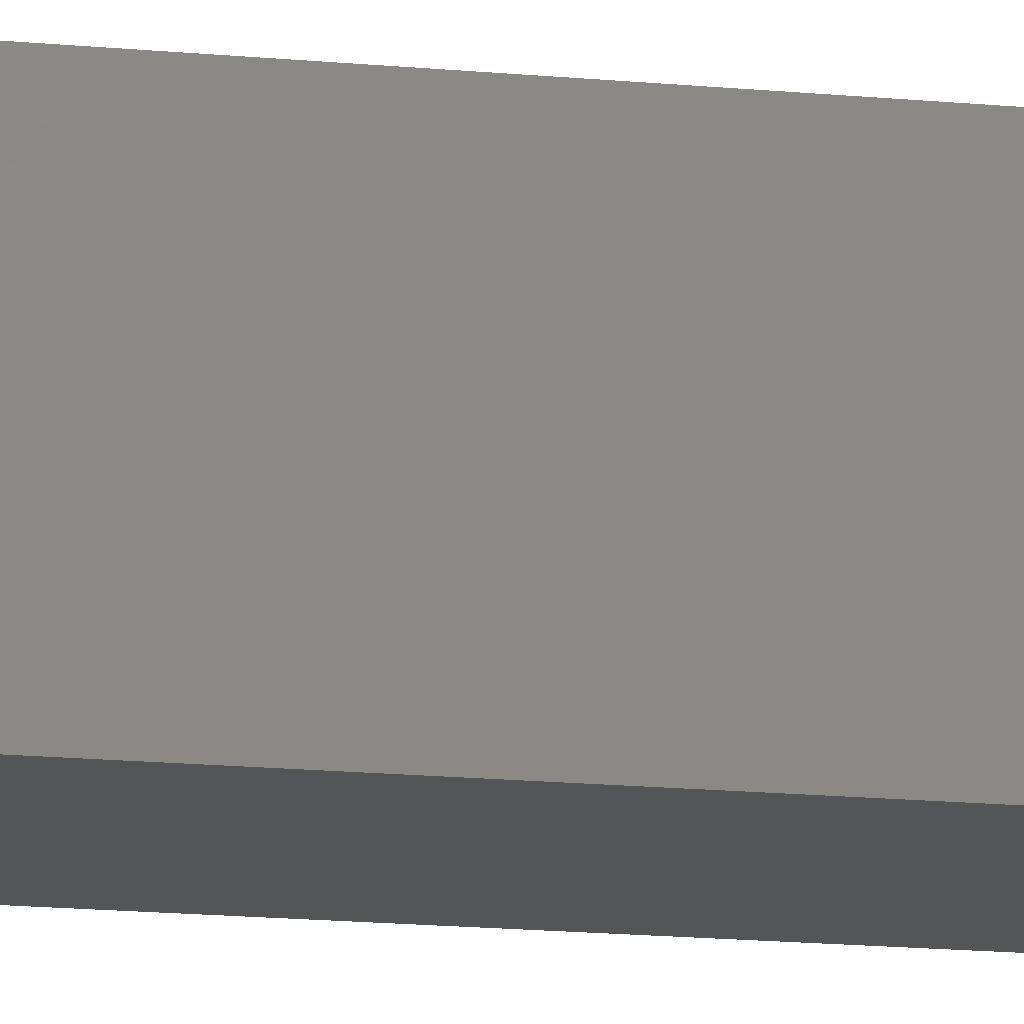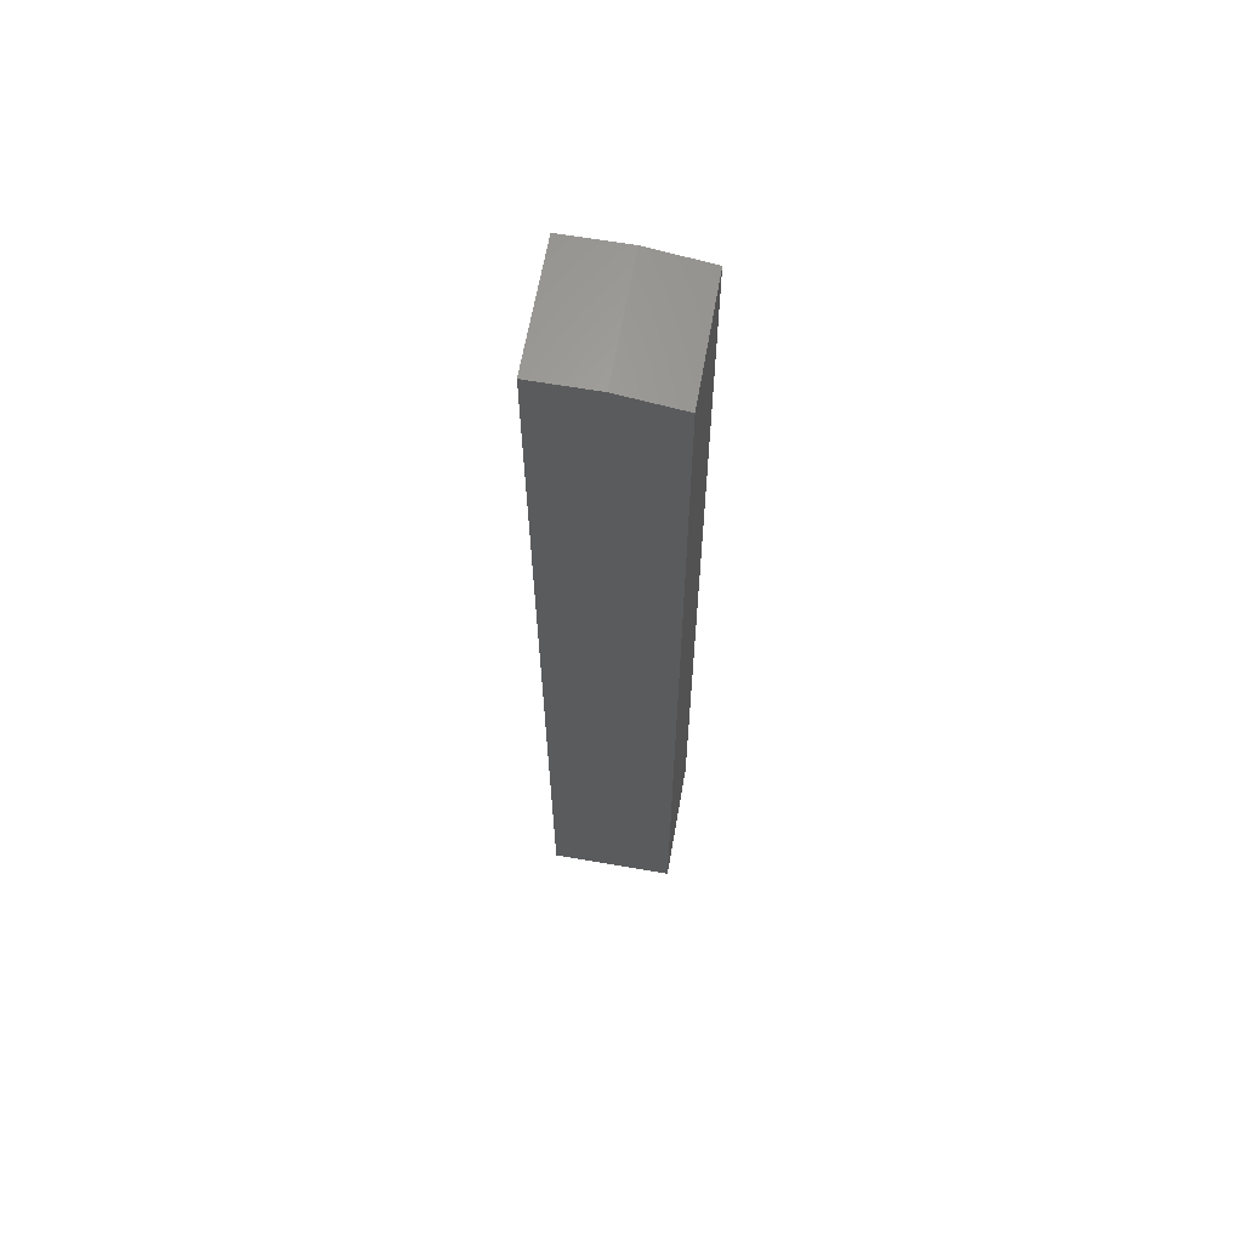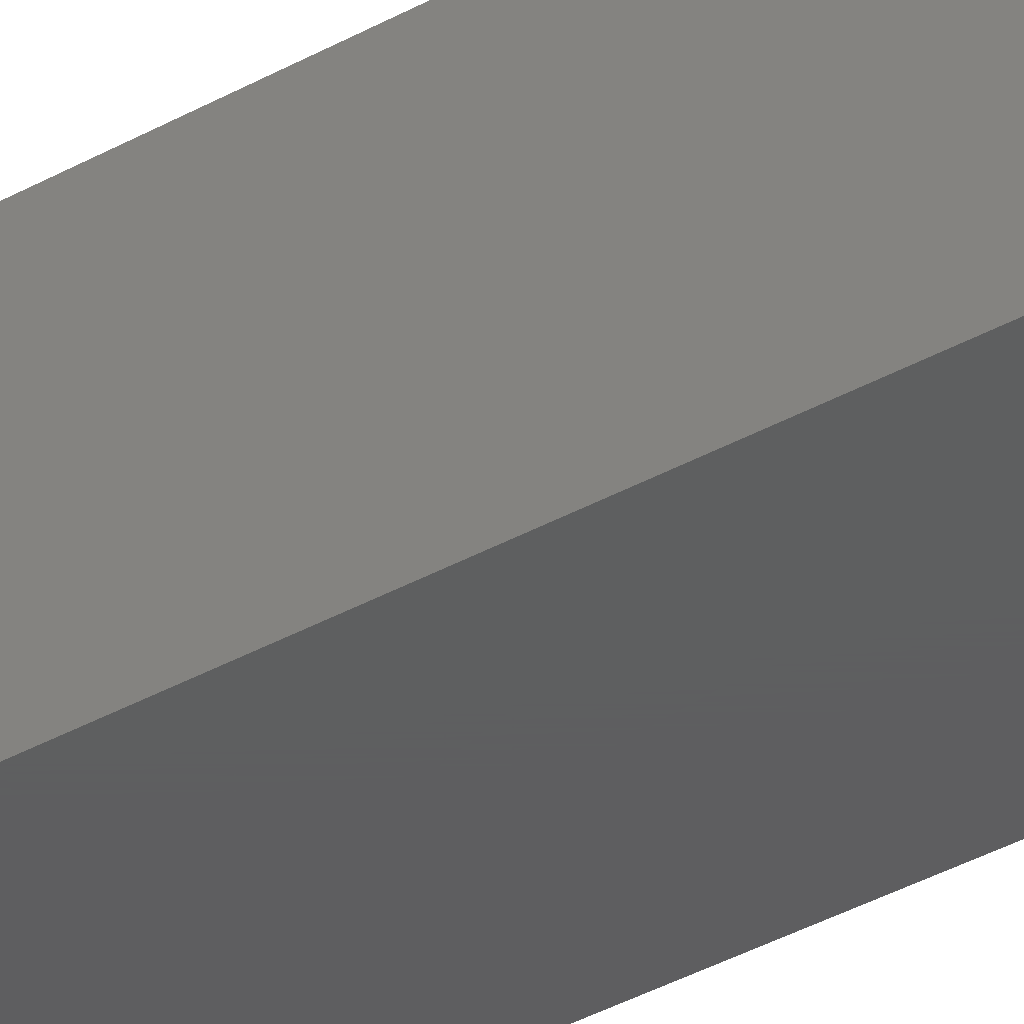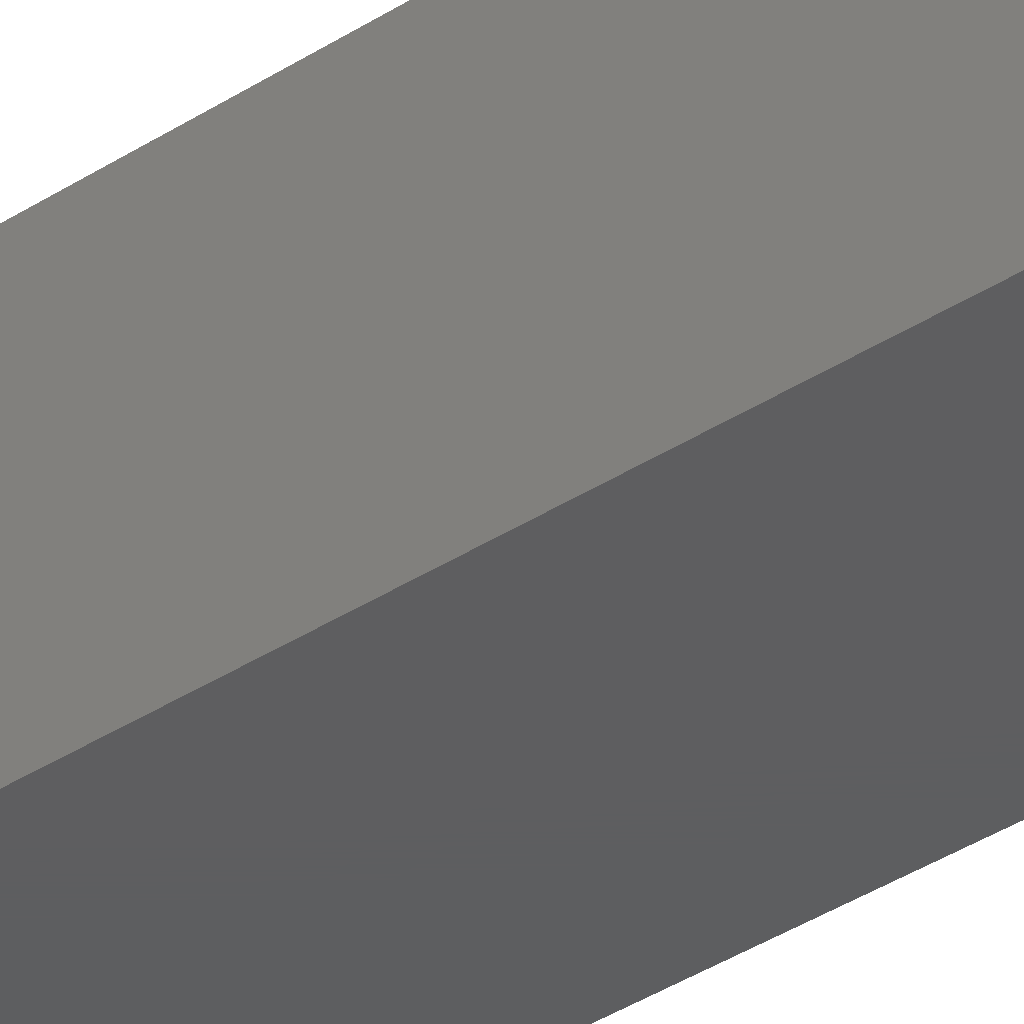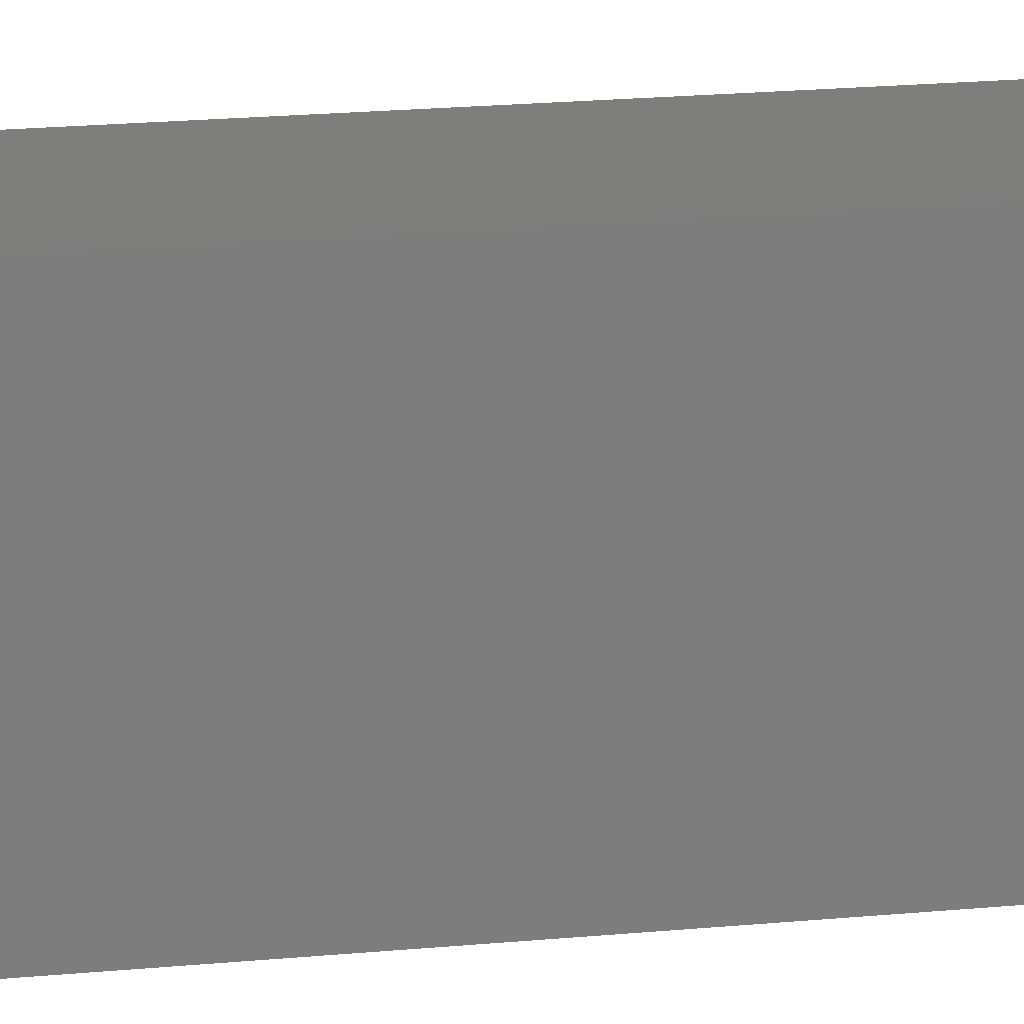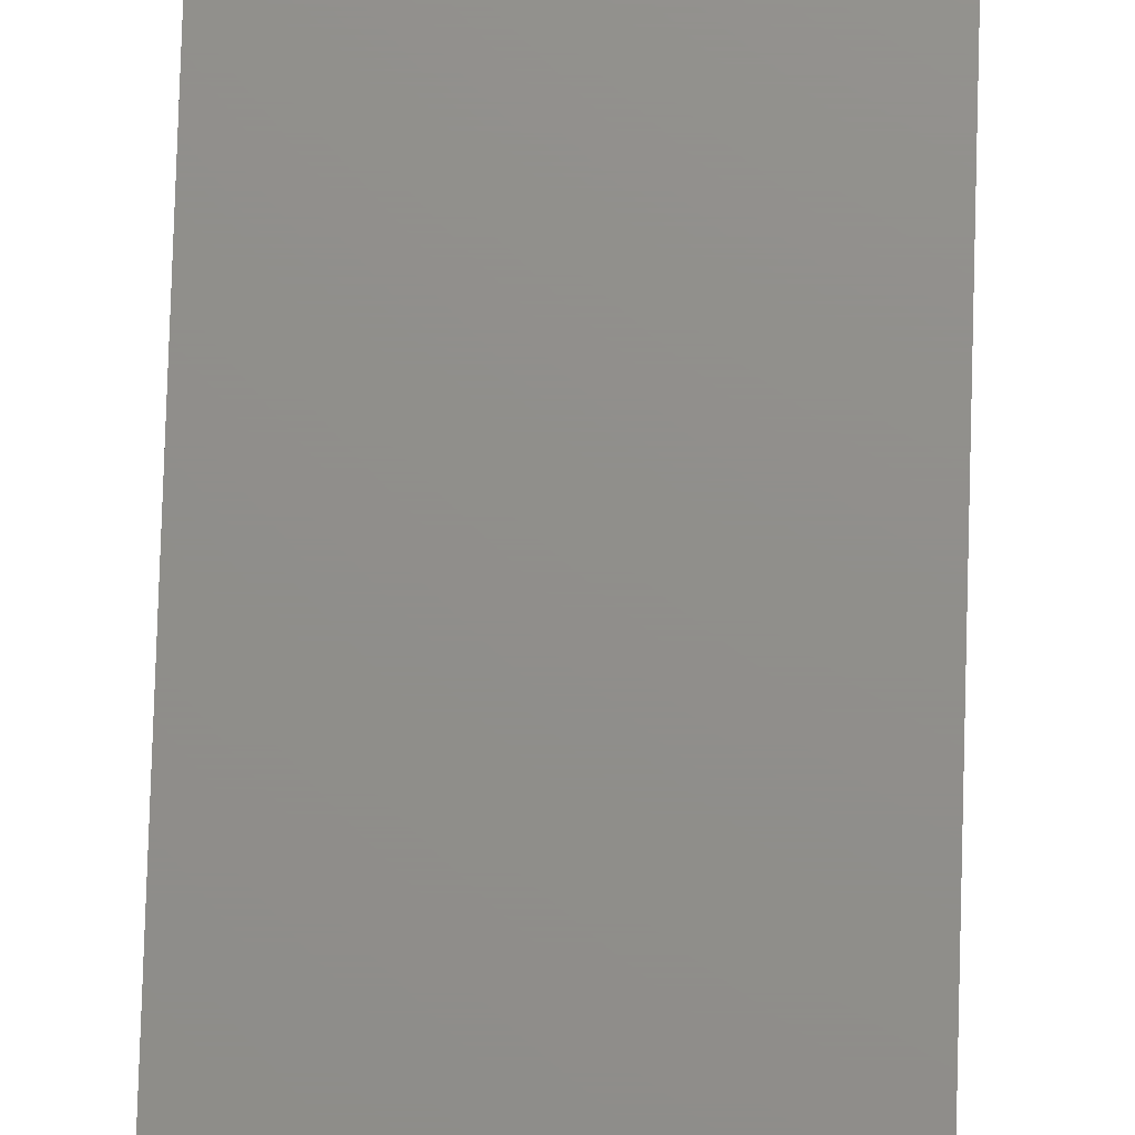
<metadata>
{"format":"stl","ext":"stl","renderer":"f3d","projection":"perspective","resolution":1024,"background":"white","views":[{"elev":-13.6,"azim":76.7,"up":"+Y"},{"elev":64.2,"azim":99.9,"up":"+Z"},{"elev":-36.2,"azim":126.5,"up":"+Y"},{"elev":-35.3,"azim":-48.7,"up":"+Y"},{"elev":11.5,"azim":-106.9,"up":"+Y"},{"elev":73.0,"azim":1.7,"up":"+Y"}]}
</metadata>
<code>
# stl→obj: 10 verts, 16 faces
v -0.04778 -0.04778 0.75
v 0.04778 -0.04778 0.75
v -0.04778 0.0009046 0.75
v 0.04778 0.0009046 0.75
v -0.04778 0.04778 0
v -0.04778 -0.04778 0
v -0.04778 0.04778 0.7422
v 0.04778 0.04778 0
v 0.04778 0.04778 0.7422
v 0.04778 -0.04778 0
f 1 2 3
f 3 2 4
f 5 6 7
f 7 6 1
f 7 1 3
f 8 5 9
f 9 5 7
f 10 8 2
f 2 8 9
f 2 9 4
f 3 4 7
f 7 4 9
f 6 5 10
f 10 5 8
f 6 10 1
f 1 10 2

</code>
